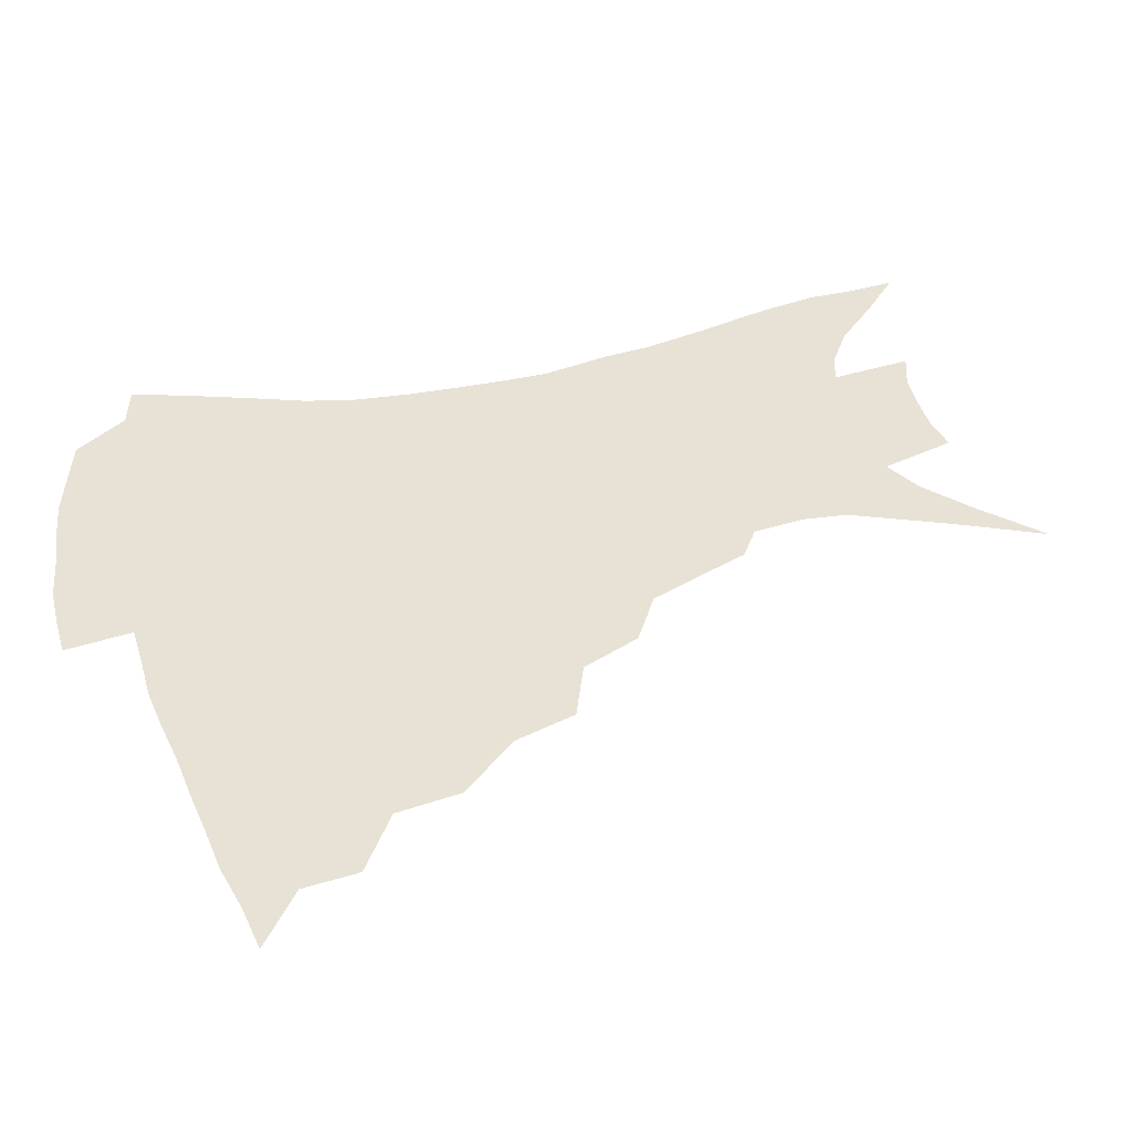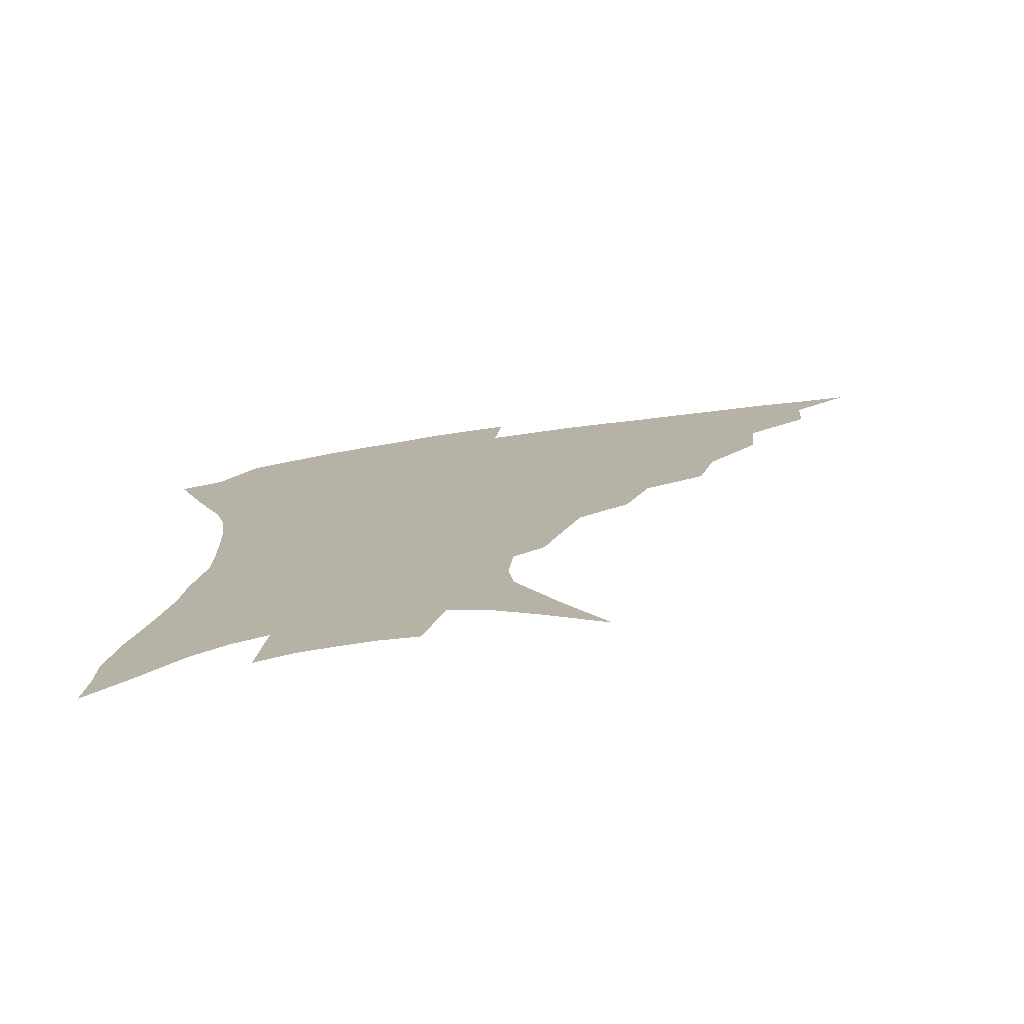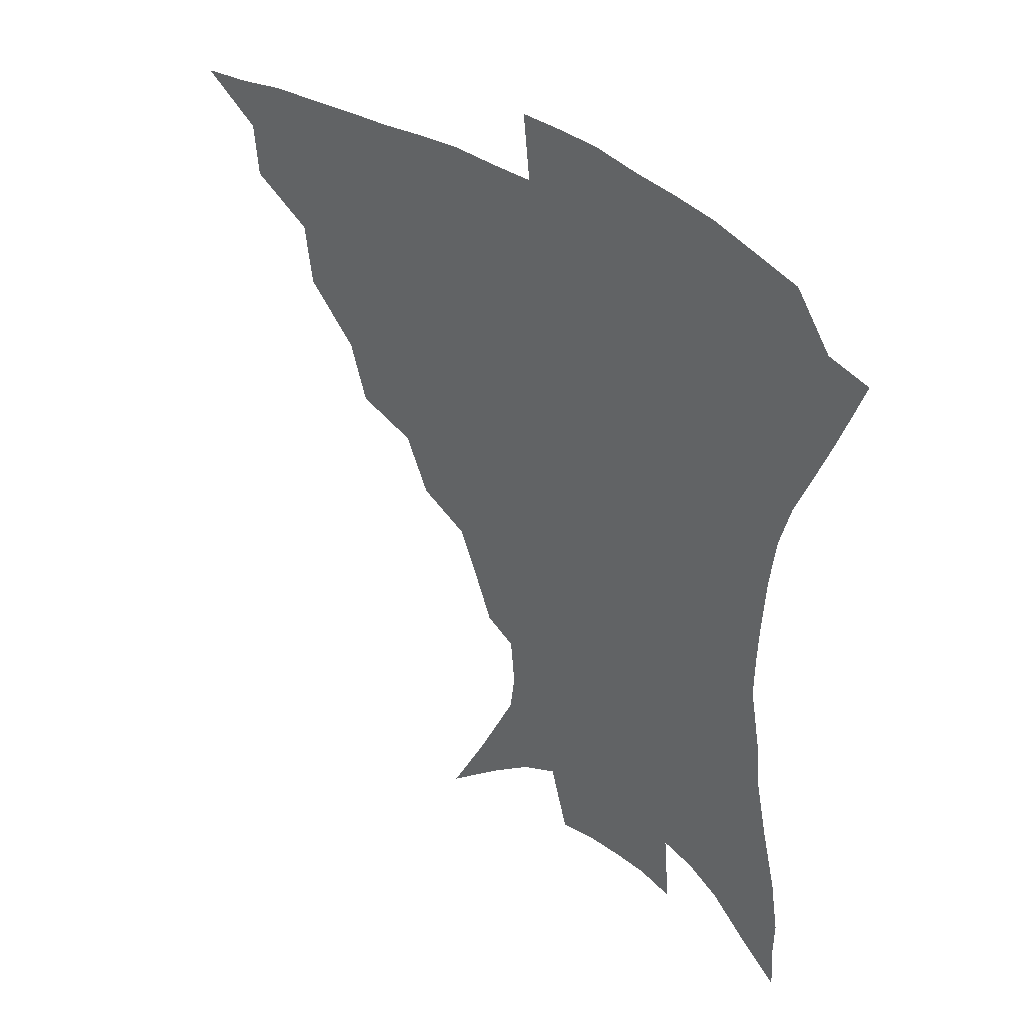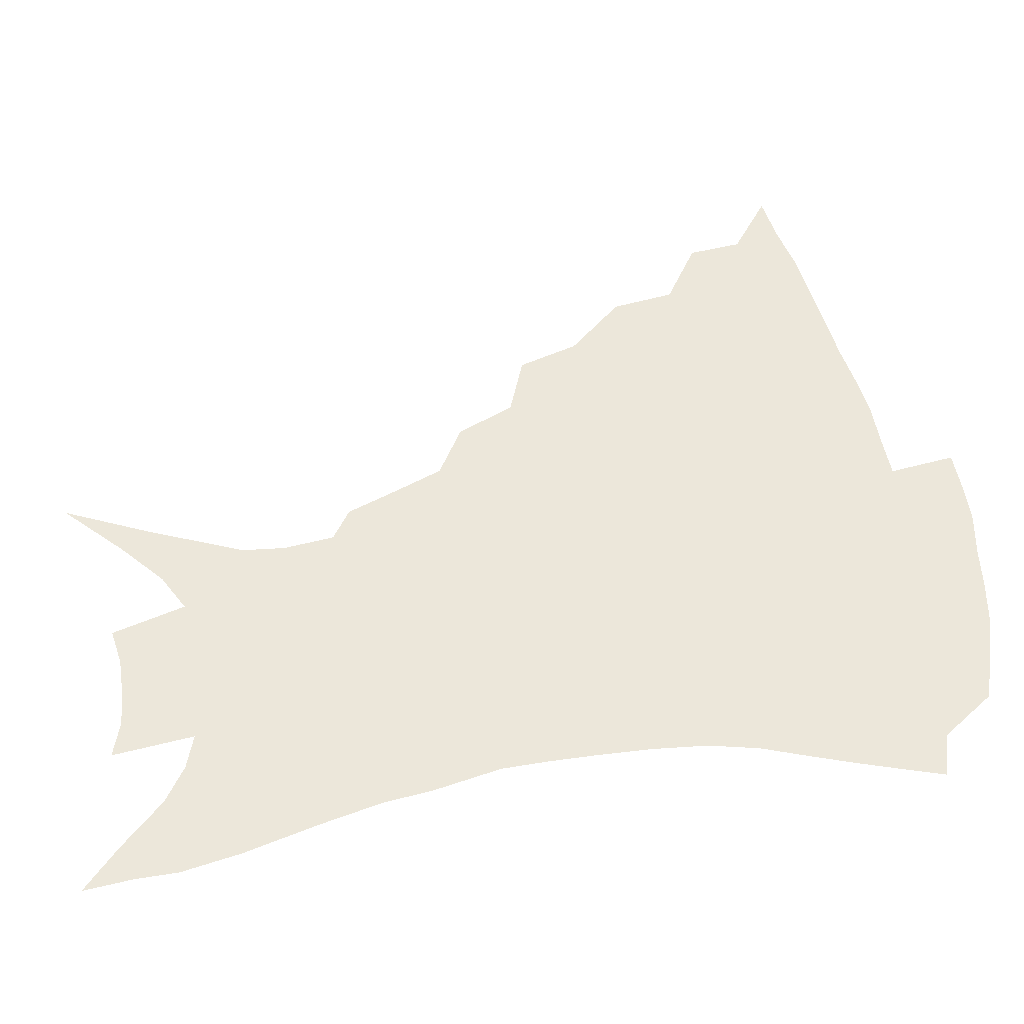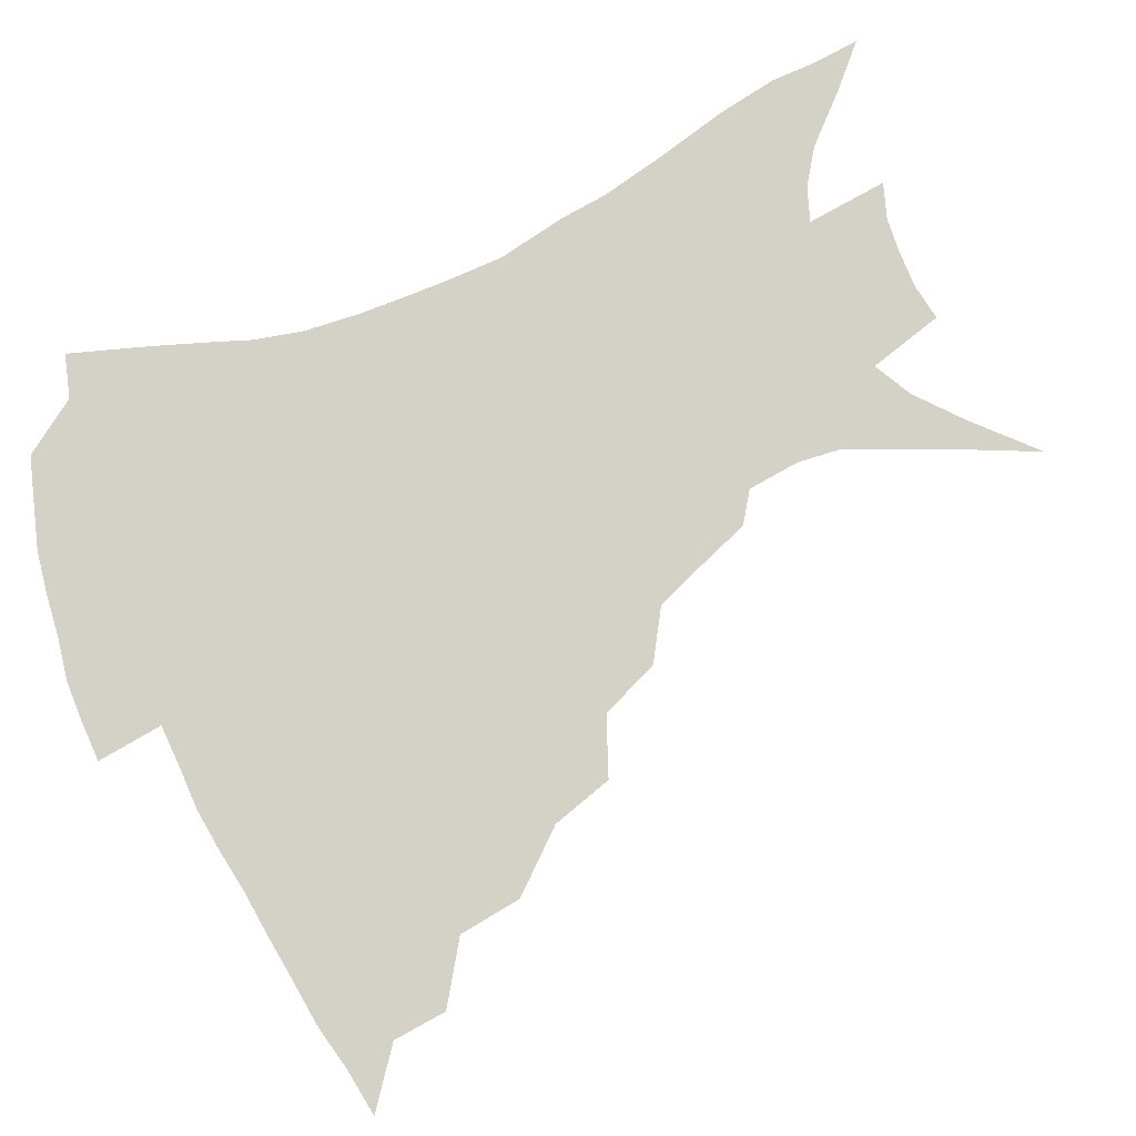
<metadata>
{"format":"obj","ext":"obj","renderer":"f3d","projection":"perspective","resolution":1024,"background":"white","views":[{"elev":40.2,"azim":-106.2,"up":"+Z"},{"elev":-77.1,"azim":-172.1,"up":"+Y"},{"elev":41.1,"azim":39.4,"up":"+Y"},{"elev":52.7,"azim":79.5,"up":"+Z"},{"elev":79.8,"azim":-114.3,"up":"+Z"}]}
</metadata>
<code>
v 435.9 383 0
v 455.8 350.1 0
v 454.4 368.5 0
v 452.1 385 0
v 478 315.1 0
v 475.5 336.6 0
v 473.2 354.7 0
v 470.5 370.9 0
v 468.1 388.2 0
v 500.3 274.6 0
v 494.6 295.5 0
v 494.6 324.8 0
v 491.8 342.2 0
v 488.8 357.8 0
v 486.2 373.7 0
v 484.2 389.7 0
v 527.8 246.6 0
v 519.7 266.6 0
v 514.4 289.6 0
v 512.6 314.6 0
v 509.3 329.8 0
v 506.7 345.3 0
v 504.4 360.4 0
v 502.4 375.4 0
v 500 391.4 0
v 556.8 201.6 0
v 551.4 216.8 0
v 544.3 236.2 0
v 536.8 259.9 0
v 531.7 281.5 0
v 528.1 300 0
v 526.2 319.4 0
v 523.6 333.7 0
v 521.2 347.9 0
v 519.1 362.4 0
v 517.3 377.3 0
v 515.5 392.7 0
v 538.9 103 0
v 552.2 130.4 0
v 566.7 162.6 0
v 568.4 177.1 0
v 566.9 194.5 0
v 562.8 211.5 0
v 557.6 230.9 0
v 551.9 247.2 0
v 547 271.9 0
v 543.5 288.5 0
v 540.9 305.6 0
v 539.3 322.1 0
v 537.5 336.3 0
v 535.2 349.9 0
v 533.6 364.1 0
v 532.2 378.9 0
v 530.5 394.8 0
v 558.6 121.3 0
v 570.1 148.7 0
v 575.4 168.1 0
v 575.8 186.6 0
v 573.5 207.1 0
v 569.7 223.7 0
v 565.3 237.4 0
v 561.1 259.4 0
v 557.6 276.6 0
v 555.3 294.4 0
v 553.8 311 0
v 552.4 325.3 0
v 551.3 338.5 0
v 550.2 352 0
v 547.9 365.6 0
v 547.2 379.7 0
v 545.2 396.2 0
v 573.9 133.9 0
v 582.3 158.7 0
v 583.9 175.9 0
v 583.1 195.6 0
v 580.9 214.5 0
v 577.4 230.2 0
v 573.9 246.7 0
v 570.9 267.1 0
v 568.6 283.4 0
v 567 298.7 0
v 565.8 313 0
v 564.6 326 0
v 565.4 341.7 0
v 564.1 353.6 0
v 563.5 366.3 0
v 561.5 380.7 0
v 560 396 0
v 587 140.4 0
v 592 164.5 0
v 592 184.1 0
v 590.1 199.6 0
v 589 218.4 0
v 585.4 236.1 0
v 583.1 251.7 0
v 580.7 272.7 0
v 579.2 285.5 0
v 578.2 301.1 0
v 578.3 316.6 0
v 577.4 328.8 0
v 577.4 341.7 0
v 576.9 354.2 0
v 576.5 367.1 0
v 575.7 380.4 0
v 574.1 396.2 0
v 571.9 418.6 0
v 593.4 115.2 0
v 598.5 146.3 0
v 600.4 165.8 0
v 599.8 185.2 0
v 599.3 191 0
v 596.4 221.7 0
v 594.3 235.4 0
v 592 258.2 0
v 590.7 273.8 0
v 589.9 289.6 0
v 589.5 303.5 0
v 589.7 318 0
v 590 330.9 0
v 589.8 342.2 0
v 590.2 354.8 0
v 589.8 367.6 0
v 589 381.6 0
v 587.6 398.3 0
v 585.5 418.6 0
v 605.7 116.9 0
v 608.4 146.3 0
v 609.1 168.5 0
v 608.3 185.8 0
v 607.1 207.4 0
v 604.4 225.4 0
v 603.1 240.6 0
v 601.3 258.7 0
v 600.5 275.2 0
v 600.2 289.4 0
v 600.3 302.5 0
v 600.8 317.4 0
v 601.4 330.1 0
v 602.4 342.7 0
v 602.8 354.8 0
v 603.1 367.3 0
v 602.5 381.6 0
v 601.6 397.6 0
v 599.3 418 0
v 618.1 116.6 0
v 618.4 145.8 0
v 617.7 169.6 0
v 616.7 189.5 0
v 615.1 208.3 0
v 613.2 224 0
v 611.5 243.9 0
v 610.8 258.2 0
v 610.1 275.1 0
v 610.3 289.5 0
v 611 304 0
v 611.9 317.4 0
v 613.2 330.6 0
v 614.3 342.4 0
v 615.4 354.2 0
v 616.1 366.8 0
v 616.4 380.3 0
v 616.3 394.9 0
v 613.8 415.2 0
v 630.2 115.4 0
v 628.9 140.9 0
v 626.7 167.5 0
v 625.2 188.5 0
v 623.3 208.1 0
v 621.4 227.1 0
v 620.8 240.9 0
v 619.7 258.8 0
v 619.6 274.1 0
v 620.1 289.4 0
v 621.2 302.3 0
v 622.6 316.5 0
v 624.2 329.5 0
v 625.9 340.9 0
v 628.3 353.5 0
v 629.8 365.3 0
v 630.1 378.6 0
v 630.3 392.9 0
v 628 413.3 0
v 641.9 111.2 0
v 639.6 138.7 0
v 636.4 164 0
v 633.4 189.3 0
v 632 205.9 0
v 630.6 222.6 0
v 629.6 238.8 0
v 629 255.2 0
v 629.2 270 0
v 629.8 285.4 0
v 631 300.4 0
v 632.8 316.5 0
v 635 327.5 0
v 637 338.5 0
v 640.2 352.4 0
v 642.2 363.8 0
v 643.6 376.1 0
v 644.8 388.9 0
v 642.3 410.6 0
v 650.9 134.5 0
v 646.8 158.3 0
v 643.4 181.8 0
v 641.1 201.5 0
v 639.2 220.1 0
v 638.5 235.6 0
v 638.2 251 0
v 638.8 264.7 0
v 639 282.7 0
v 640.4 298.9 0
v 642.7 312.2 0
v 645.3 325.5 0
v 648.3 337.4 0
v 651.3 349.9 0
v 654.1 361.8 0
v 656.3 373.9 0
v 657.8 387.1 0
v 657.1 405.8 0
v 662.4 126.5 0
v 658.6 148.6 0
v 654.1 173.5 0
v 652.4 191.1 0
v 649.1 212.6 0
v 648 229.2 0
v 647.5 245.3 0
v 647.7 260.6 0
v 648.2 277.3 0
v 649.6 293.6 0
v 652.2 306.8 0
v 655 322.7 0
v 658.7 334 0
v 662.5 347.3 0
v 665.9 359.1 0
v 669.1 371.3 0
v 670.9 385.3 0
v 672.1 400.9 0
v 676.6 111.1 0
v 672.2 134.6 0
v 667.1 159.9 0
v 664.3 179.8 0
v 660.4 201.6 0
v 659.1 218.3 0
v 658.9 233.3 0
v 657.6 251.7 0
v 657.4 269.9 0
v 659.1 284.7 0
v 661.3 300.2 0
v 664.1 316.6 0
v 668.7 328.2 0
v 673 343.4 0
v 677.8 355.3 0
v 681.7 368.3 0
v 684.3 382.4 0
v 689.8 98.11 0
v 688.7 114.7 0
v 688.9 129 0
v 685.7 149.5 0
v 679.9 174.6 0
v 675.6 196.3 0
v 674.2 212.3 0
v 670.2 235.7 0
v 670.2 251.4 0
v 670.8 267.7 0
v 671.8 285.7 0
v 673.9 304.3 0
v 678 320.6 0
v 683.5 334.9 0
v 689.4 351 0
v 694.3 364.9 0
v 698.7 377.9 0
v 721 391 0
f 3 4 1
f 6 7 2
f 2 7 3
f 7 8 3
f 3 8 4
f 8 9 4
f 11 12 5
f 5 12 6
f 12 13 6
f 6 13 7
f 13 14 7
f 7 14 8
f 14 15 8
f 8 15 9
f 15 16 9
f 18 19 10
f 10 19 11
f 19 20 11
f 11 20 12
f 20 21 12
f 12 21 13
f 21 22 13
f 13 22 14
f 22 23 14
f 14 23 15
f 23 24 15
f 15 24 16
f 24 25 16
f 28 29 17
f 17 29 18
f 29 30 18
f 18 30 19
f 30 31 19
f 19 31 20
f 31 32 20
f 20 32 21
f 32 33 21
f 21 33 22
f 33 34 22
f 22 34 23
f 34 35 23
f 23 35 24
f 35 36 24
f 24 36 25
f 36 37 25
f 42 43 26
f 26 43 27
f 43 44 27
f 27 44 28
f 44 45 28
f 28 45 29
f 45 46 29
f 29 46 30
f 46 47 30
f 30 47 31
f 47 48 31
f 31 48 32
f 48 49 32
f 32 49 33
f 49 50 33
f 33 50 34
f 50 51 34
f 34 51 35
f 51 52 35
f 35 52 36
f 52 53 36
f 36 53 37
f 53 54 37
f 38 55 39
f 55 56 39
f 39 56 40
f 56 57 40
f 40 57 41
f 57 58 41
f 41 58 42
f 58 59 42
f 42 59 43
f 59 60 43
f 43 60 44
f 60 61 44
f 44 61 45
f 61 62 45
f 45 62 46
f 62 63 46
f 46 63 47
f 63 64 47
f 47 64 48
f 64 65 48
f 48 65 49
f 65 66 49
f 49 66 50
f 66 67 50
f 50 67 51
f 67 68 51
f 51 68 52
f 68 69 52
f 52 69 53
f 69 70 53
f 53 70 54
f 70 71 54
f 55 72 56
f 72 73 56
f 56 73 57
f 73 74 57
f 57 74 58
f 74 75 58
f 58 75 59
f 75 76 59
f 59 76 60
f 76 77 60
f 60 77 61
f 77 78 61
f 61 78 62
f 78 79 62
f 62 79 63
f 79 80 63
f 63 80 64
f 80 81 64
f 64 81 65
f 81 82 65
f 65 82 66
f 82 83 66
f 66 83 67
f 83 84 67
f 67 84 68
f 84 85 68
f 68 85 69
f 85 86 69
f 69 86 70
f 86 87 70
f 70 87 71
f 87 88 71
f 72 89 73
f 89 90 73
f 73 90 74
f 90 91 74
f 74 91 75
f 91 92 75
f 75 92 76
f 92 93 76
f 76 93 77
f 93 94 77
f 77 94 78
f 94 95 78
f 78 95 79
f 95 96 79
f 79 96 80
f 96 97 80
f 80 97 81
f 97 98 81
f 81 98 82
f 98 99 82
f 82 99 83
f 99 100 83
f 83 100 84
f 100 101 84
f 84 101 85
f 101 102 85
f 85 102 86
f 102 103 86
f 86 103 87
f 103 104 87
f 87 104 88
f 104 105 88
f 107 108 89
f 89 108 90
f 108 109 90
f 90 109 91
f 109 110 91
f 91 110 92
f 110 111 92
f 92 111 93
f 111 112 93
f 93 112 94
f 112 113 94
f 94 113 95
f 113 114 95
f 95 114 96
f 114 115 96
f 96 115 97
f 115 116 97
f 97 116 98
f 116 117 98
f 98 117 99
f 117 118 99
f 99 118 100
f 118 119 100
f 100 119 101
f 119 120 101
f 101 120 102
f 120 121 102
f 102 121 103
f 121 122 103
f 103 122 104
f 122 123 104
f 104 123 105
f 123 124 105
f 105 124 106
f 124 125 106
f 107 126 108
f 126 127 108
f 108 127 109
f 127 128 109
f 109 128 110
f 128 129 110
f 110 129 111
f 129 130 111
f 111 130 112
f 130 131 112
f 112 131 113
f 131 132 113
f 113 132 114
f 132 133 114
f 114 133 115
f 133 134 115
f 115 134 116
f 134 135 116
f 116 135 117
f 135 136 117
f 117 136 118
f 136 137 118
f 118 137 119
f 137 138 119
f 119 138 120
f 138 139 120
f 120 139 121
f 139 140 121
f 121 140 122
f 140 141 122
f 122 141 123
f 141 142 123
f 123 142 124
f 142 143 124
f 124 143 125
f 143 144 125
f 126 145 127
f 145 146 127
f 127 146 128
f 146 147 128
f 128 147 129
f 147 148 129
f 129 148 130
f 148 149 130
f 130 149 131
f 149 150 131
f 131 150 132
f 150 151 132
f 132 151 133
f 151 152 133
f 133 152 134
f 152 153 134
f 134 153 135
f 153 154 135
f 135 154 136
f 154 155 136
f 136 155 137
f 155 156 137
f 137 156 138
f 156 157 138
f 138 157 139
f 157 158 139
f 139 158 140
f 158 159 140
f 140 159 141
f 159 160 141
f 141 160 142
f 160 161 142
f 142 161 143
f 161 162 143
f 143 162 144
f 162 163 144
f 145 164 146
f 164 165 146
f 146 165 147
f 165 166 147
f 147 166 148
f 166 167 148
f 148 167 149
f 167 168 149
f 149 168 150
f 168 169 150
f 150 169 151
f 169 170 151
f 151 170 152
f 170 171 152
f 152 171 153
f 171 172 153
f 153 172 154
f 172 173 154
f 154 173 155
f 173 174 155
f 155 174 156
f 174 175 156
f 156 175 157
f 175 176 157
f 157 176 158
f 176 177 158
f 158 177 159
f 177 178 159
f 159 178 160
f 178 179 160
f 160 179 161
f 179 180 161
f 161 180 162
f 180 181 162
f 162 181 163
f 181 182 163
f 164 183 165
f 183 184 165
f 165 184 166
f 184 185 166
f 166 185 167
f 185 186 167
f 167 186 168
f 186 187 168
f 168 187 169
f 187 188 169
f 169 188 170
f 188 189 170
f 170 189 171
f 189 190 171
f 171 190 172
f 190 191 172
f 172 191 173
f 191 192 173
f 173 192 174
f 192 193 174
f 174 193 175
f 193 194 175
f 175 194 176
f 194 195 176
f 176 195 177
f 195 196 177
f 177 196 178
f 196 197 178
f 178 197 179
f 197 198 179
f 179 198 180
f 198 199 180
f 180 199 181
f 199 200 181
f 181 200 182
f 200 201 182
f 184 202 185
f 202 203 185
f 185 203 186
f 203 204 186
f 186 204 187
f 204 205 187
f 187 205 188
f 205 206 188
f 188 206 189
f 206 207 189
f 189 207 190
f 207 208 190
f 190 208 191
f 208 209 191
f 191 209 192
f 209 210 192
f 192 210 193
f 210 211 193
f 193 211 194
f 211 212 194
f 194 212 195
f 212 213 195
f 195 213 196
f 213 214 196
f 196 214 197
f 214 215 197
f 197 215 198
f 215 216 198
f 198 216 199
f 216 217 199
f 199 217 200
f 217 218 200
f 200 218 201
f 218 219 201
f 202 220 203
f 220 221 203
f 203 221 204
f 221 222 204
f 204 222 205
f 222 223 205
f 205 223 206
f 223 224 206
f 206 224 207
f 224 225 207
f 207 225 208
f 225 226 208
f 208 226 209
f 226 227 209
f 209 227 210
f 227 228 210
f 210 228 211
f 228 229 211
f 211 229 212
f 229 230 212
f 212 230 213
f 230 231 213
f 213 231 214
f 231 232 214
f 214 232 215
f 232 233 215
f 215 233 216
f 233 234 216
f 216 234 217
f 234 235 217
f 217 235 218
f 235 236 218
f 218 236 219
f 236 237 219
f 220 238 221
f 238 239 221
f 221 239 222
f 239 240 222
f 222 240 223
f 240 241 223
f 223 241 224
f 241 242 224
f 224 242 225
f 242 243 225
f 225 243 226
f 243 244 226
f 226 244 227
f 244 245 227
f 227 245 228
f 245 246 228
f 228 246 229
f 246 247 229
f 229 247 230
f 247 248 230
f 230 248 231
f 248 249 231
f 231 249 232
f 249 250 232
f 232 250 233
f 250 251 233
f 233 251 234
f 251 252 234
f 234 252 235
f 252 253 235
f 235 253 236
f 253 254 236
f 236 254 237
f 238 255 239
f 255 256 239
f 239 256 240
f 256 257 240
f 240 257 241
f 257 258 241
f 241 258 242
f 258 259 242
f 242 259 243
f 259 260 243
f 243 260 244
f 260 261 244
f 244 261 245
f 261 262 245
f 245 262 246
f 262 263 246
f 246 263 247
f 263 264 247
f 247 264 248
f 264 265 248
f 248 265 249
f 265 266 249
f 249 266 250
f 266 267 250
f 250 267 251
f 267 268 251
f 251 268 252
f 268 269 252
f 252 269 253
f 269 270 253
f 253 270 254
f 270 271 254

</code>
